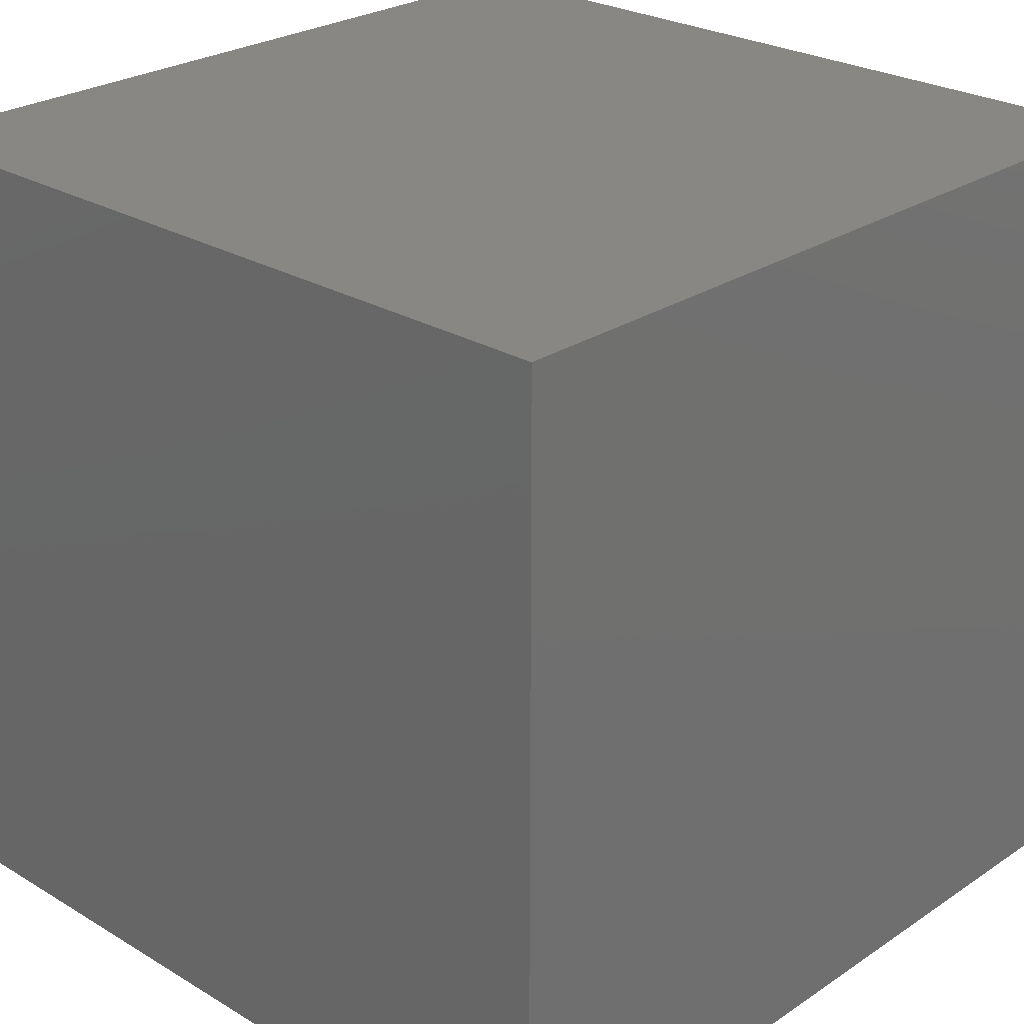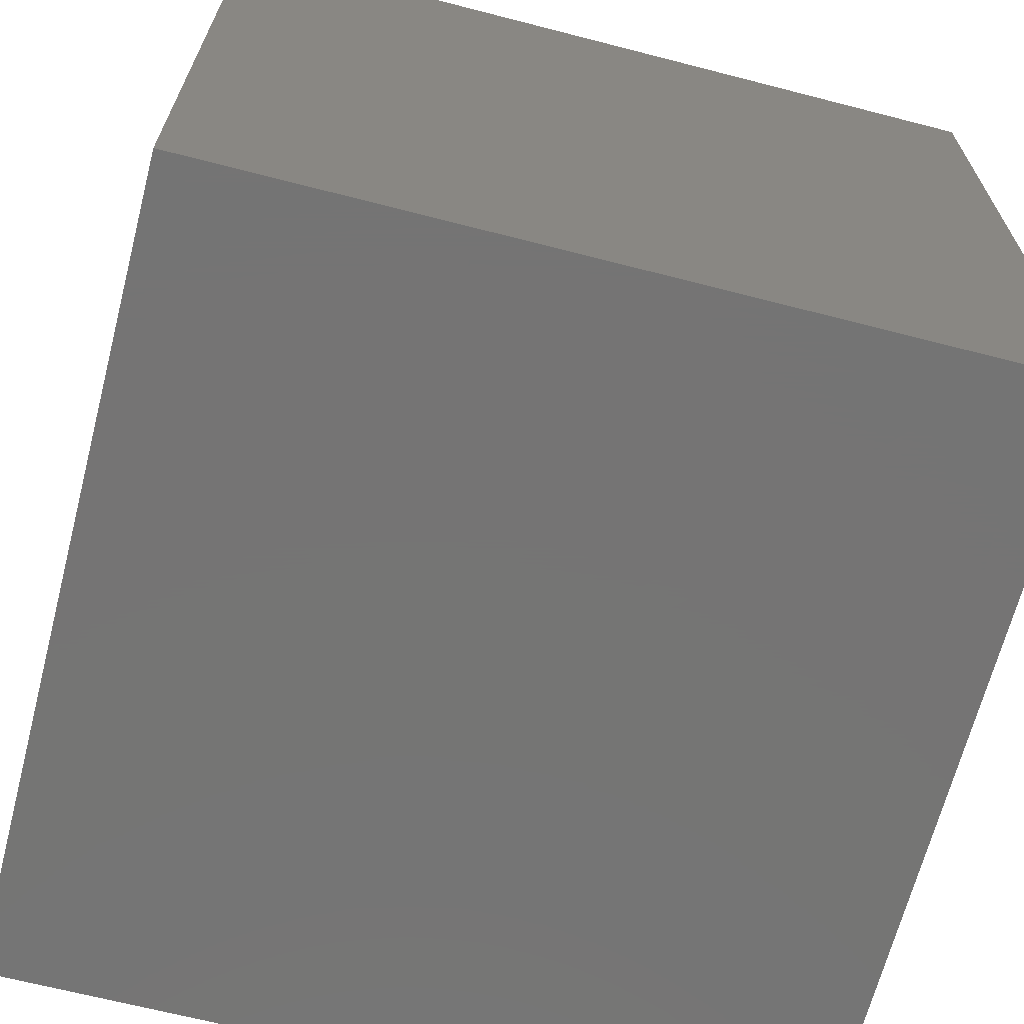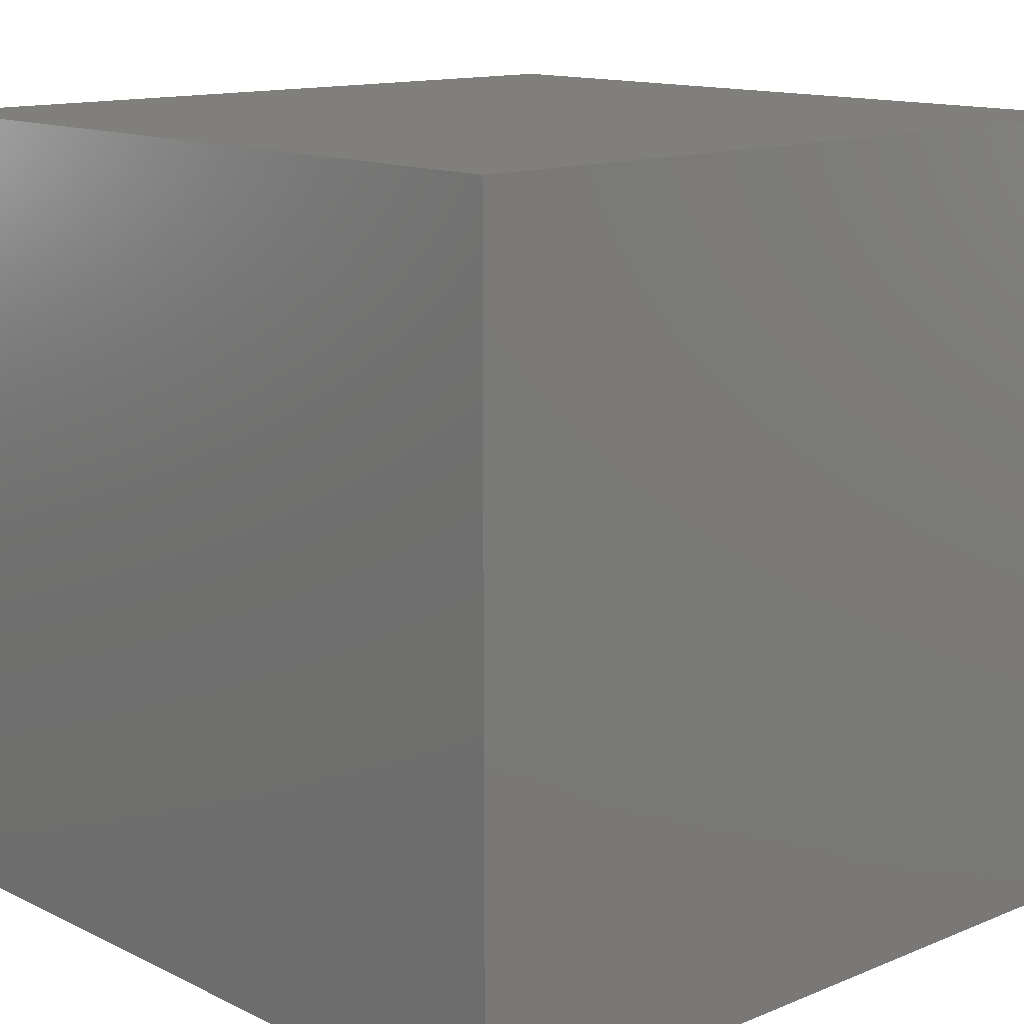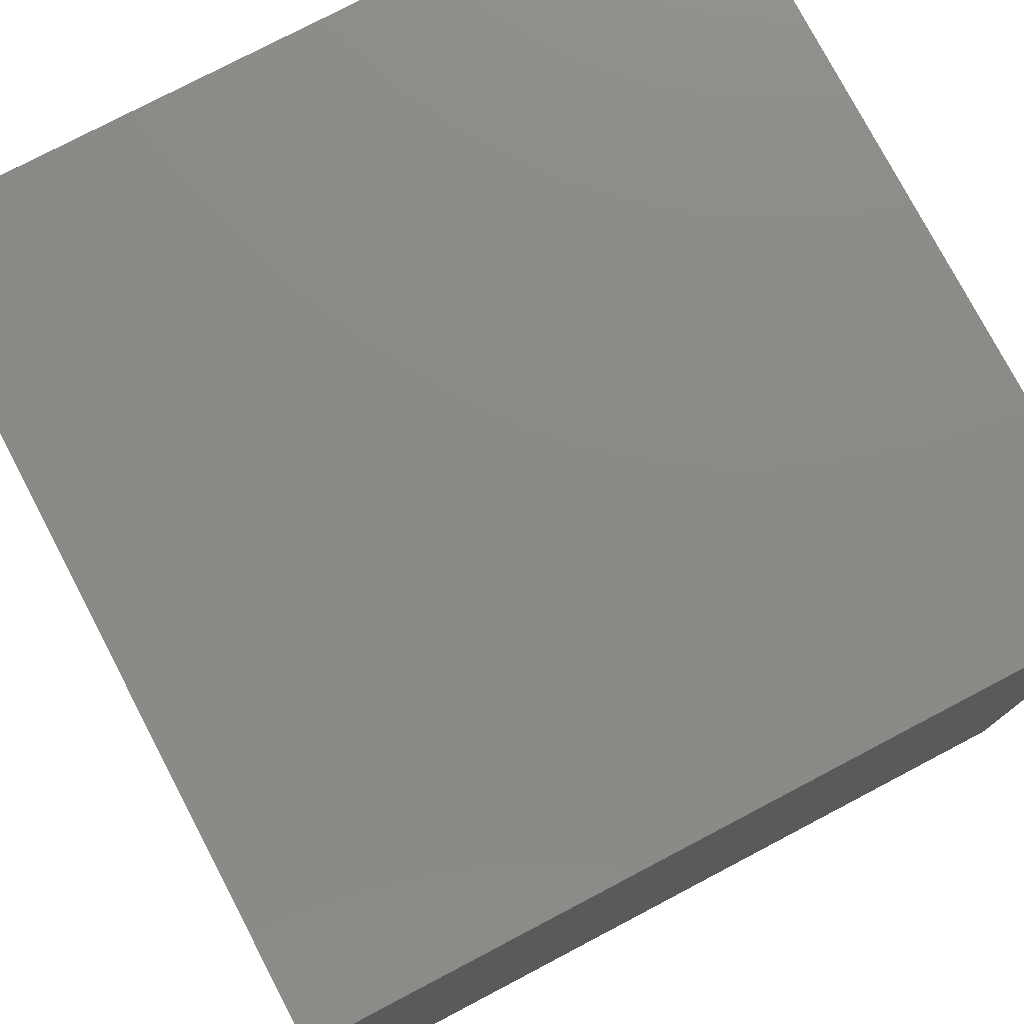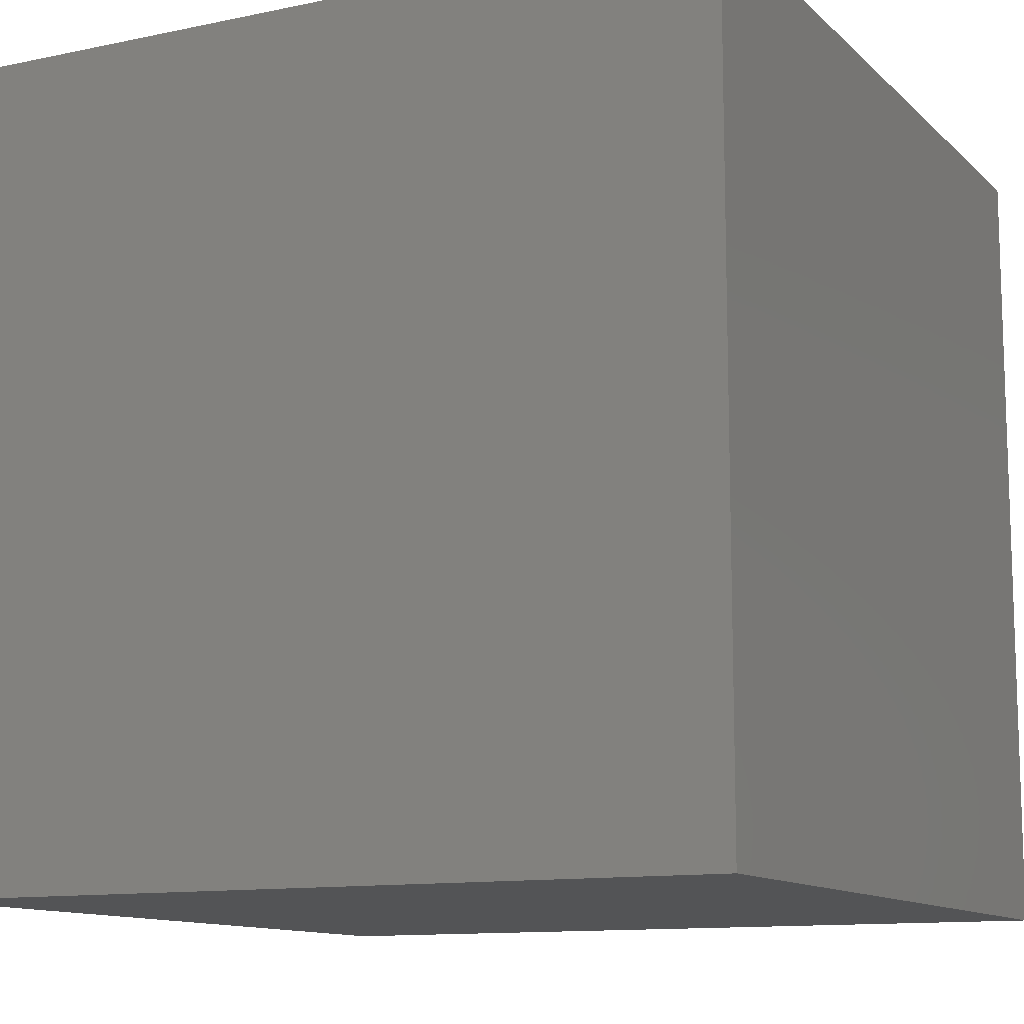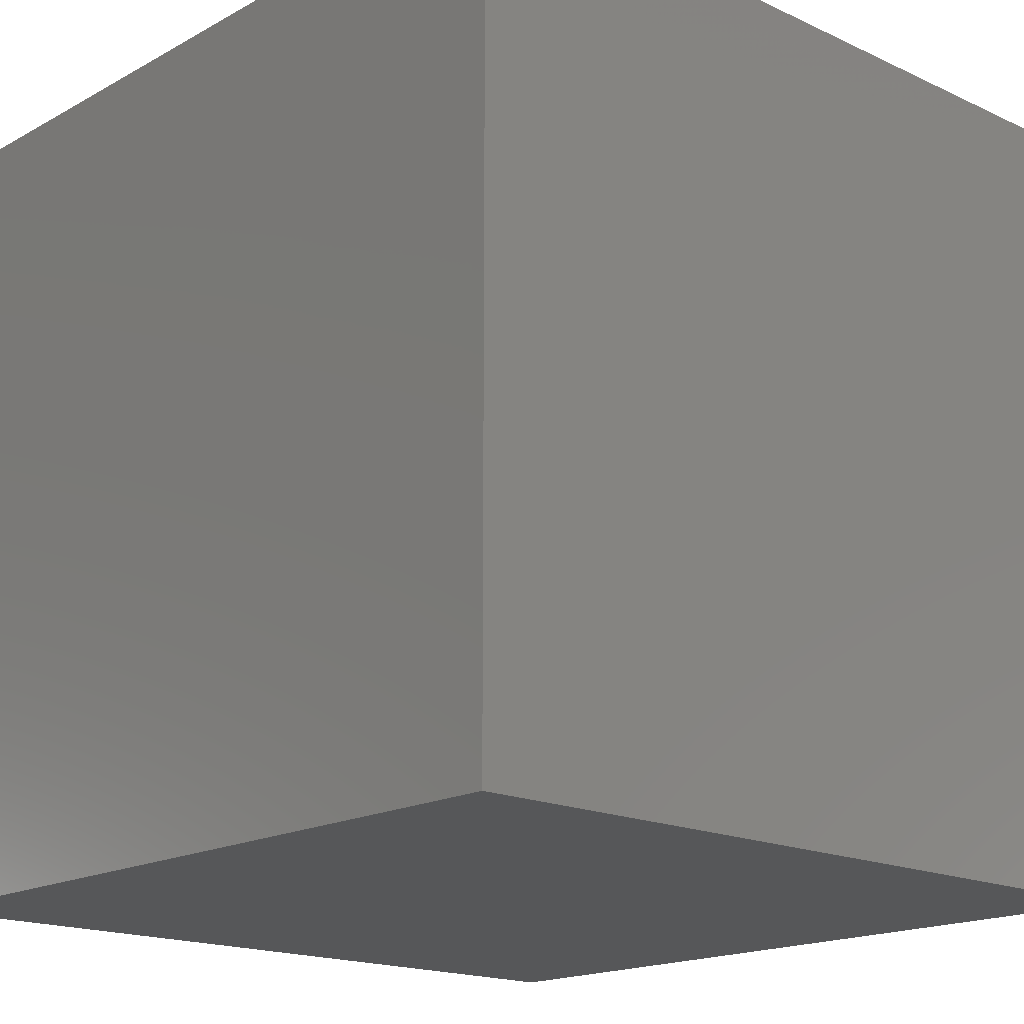
<metadata>
{"format":"stl","ext":"stl","renderer":"f3d","projection":"perspective","resolution":1024,"background":"white","views":[{"elev":25.9,"azim":-46.5,"up":"+Y"},{"elev":-66.9,"azim":-104.5,"up":"+Z"},{"elev":13.3,"azim":137.3,"up":"+Y"},{"elev":77.4,"azim":-117.7,"up":"+Z"},{"elev":-11.7,"azim":26.9,"up":"+Z"},{"elev":-17.4,"azim":-132.7,"up":"+Z"}]}
</metadata>
<code>
# stl→obj: 8 verts, 12 faces
v 7 -1 0
v 6 -1 0
v 7 -2 0
v 6 -2 0
v 7 -2 -1
v 6 -2 -1
v 7 -1 -1
v 6 -1 -1
f 1 2 3
f 3 2 4
f 5 6 7
f 7 6 8
f 4 6 3
f 3 6 5
f 2 8 4
f 4 8 6
f 1 7 2
f 2 7 8
f 3 5 1
f 1 5 7

</code>
